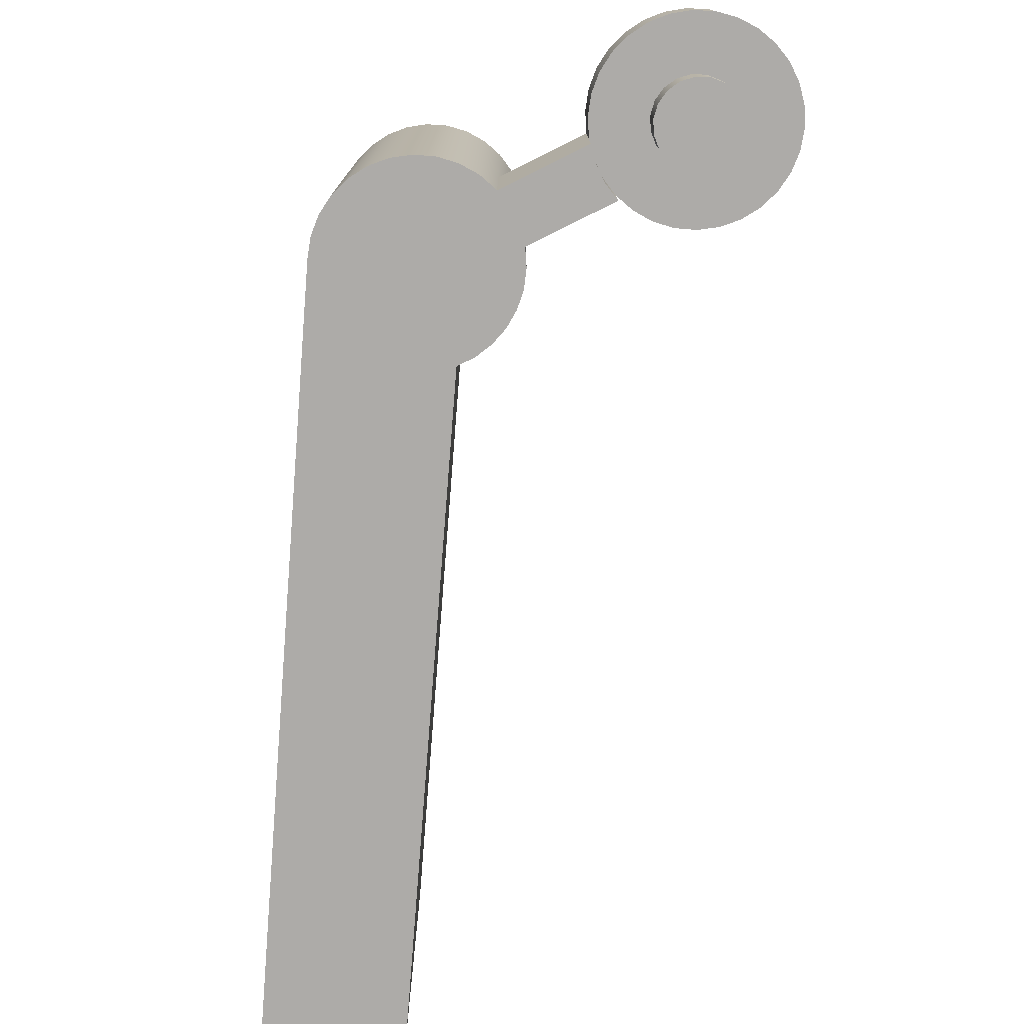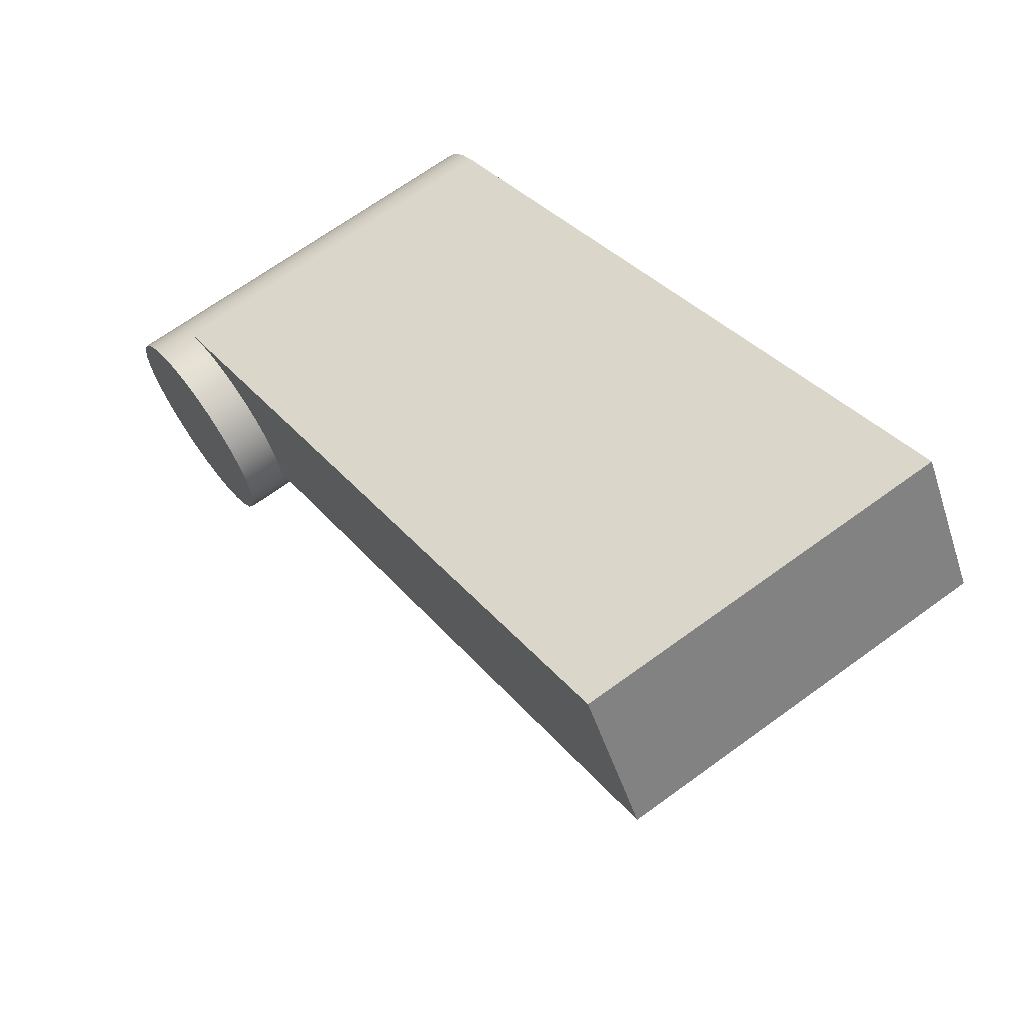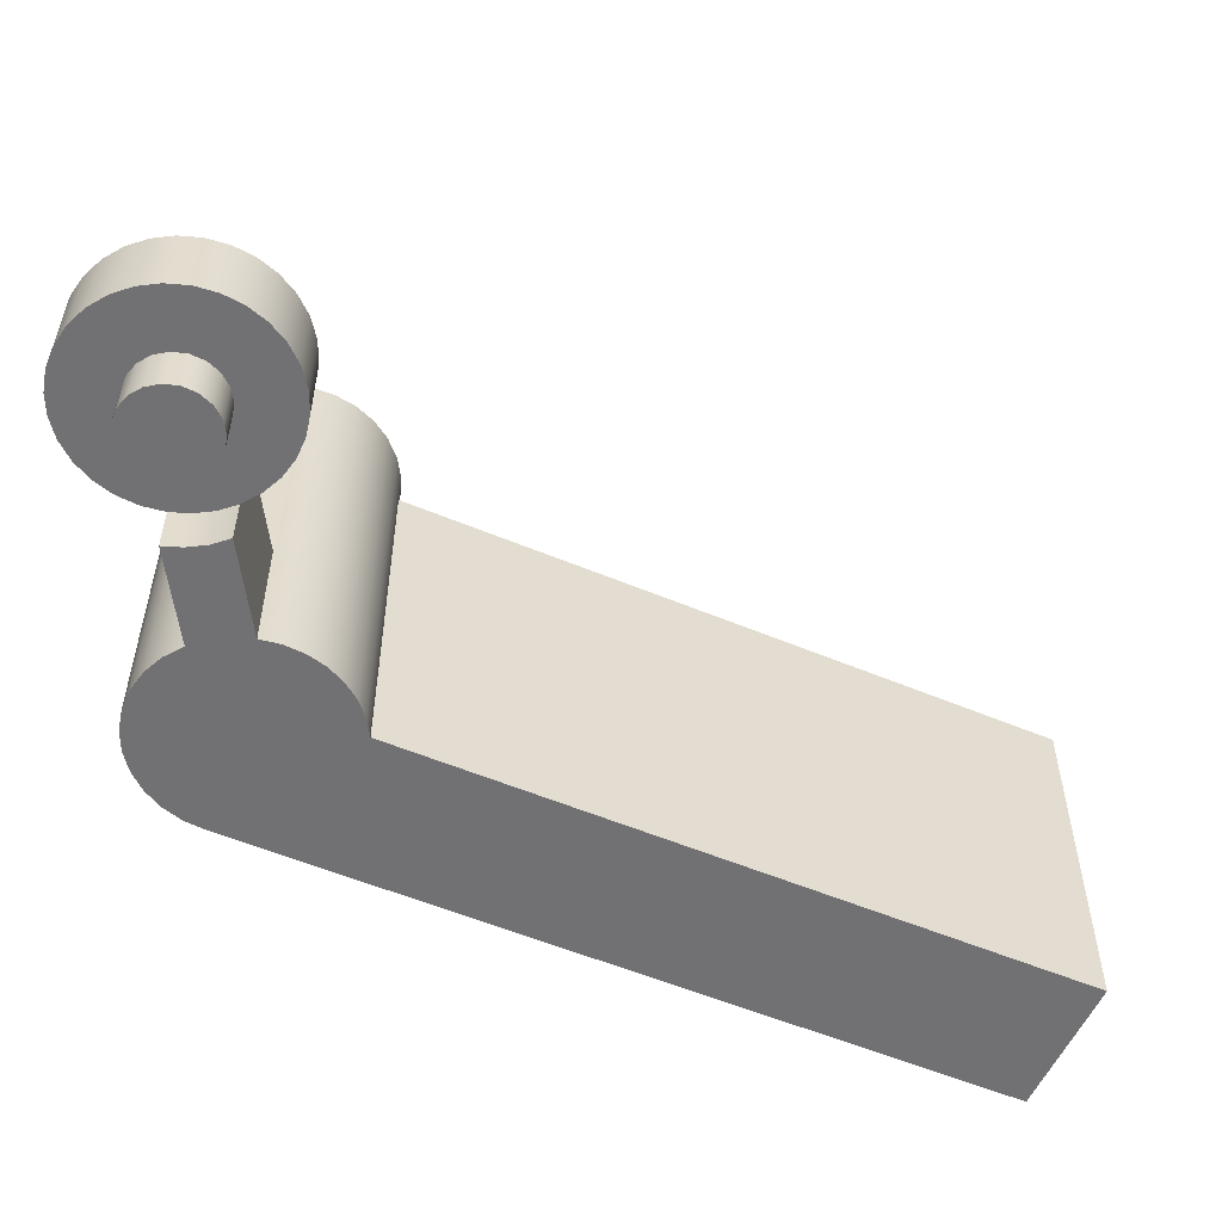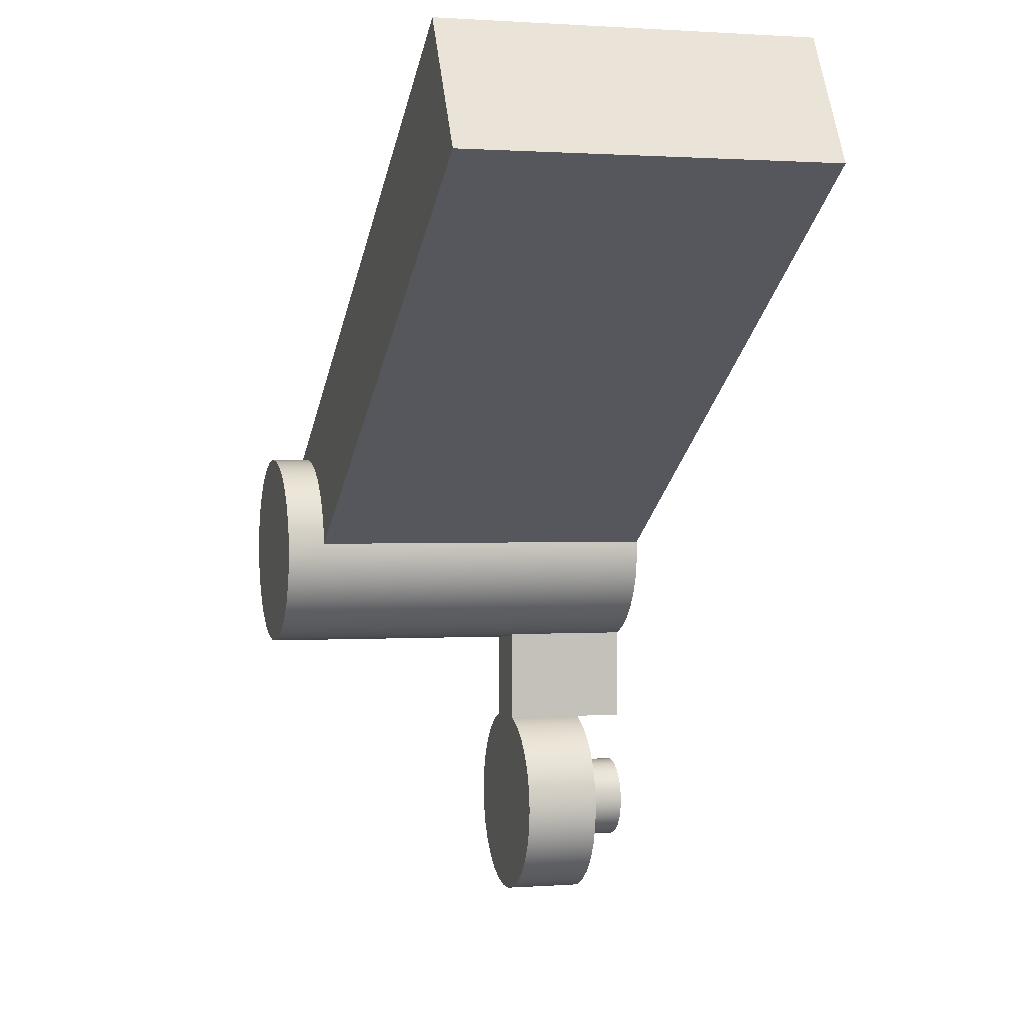
<metadata>
{"format":"obj","ext":"obj","renderer":"f3d","projection":"perspective","resolution":1024,"background":"white","views":[{"elev":-76.5,"azim":-63.7,"up":"+Z"},{"elev":67.0,"azim":53.7,"up":"+Y"},{"elev":-55.3,"azim":7.0,"up":"+Z"},{"elev":0.8,"azim":74.7,"up":"+Y"}]}
</metadata>
<code>
v 0.5226 0.05017 1.6
v 3.547 1.858 1.6
v 3.163 2.501 1.6
v -0.2573 0.4576 1.6
v -0.1619 0.4994 1.6
v -0.06007 0.5216 1.6
v 0.04407 0.5231 1.6
v 0.1465 0.5042 1.6
v 0.2431 0.4653 1.6
v 0.3302 0.4082 1.6
v 0.4043 0.3349 1.6
v 0.4624 0.2485 1.6
v 0.5024 0.1524 1.6
v -0.2573 0.4576 1.6
v 3.163 2.501 1.6
v 3.163 2.501 -0.25
v -0.2573 0.4576 -0.25
v 0.5226 0.05017 1.8
v 0.4996 0.1613 1.8
v 0.4532 0.265 1.8
v 0.3857 0.3562 1.8
v 0.3001 0.4308 1.8
v 0.2005 0.4852 1.8
v 0.09146 0.517 1.8
v -0.02181 0.5245 1.8
v -0.1341 0.5076 1.8
v -0.24 0.4669 1.8
v -0.3348 0.4044 1.8
v -0.4139 0.323 1.8
v -0.4737 0.2264 1.8
v -0.5113 0.1193 1.8
v -0.525 0.006623 1.8
v -0.5141 -0.1064 1.8
v -0.4792 -0.2144 1.8
v -0.4219 -0.3124 1.8
v -0.3449 -0.3958 1.8
v -0.2517 -0.4607 1.8
v -0.1468 -0.5041 1.8
v -0.03503 -0.5238 1.8
v 0.07839 -0.5191 1.8
v 0.1882 -0.4901 1.8
v 0.2891 -0.4382 1.8
v 0.3766 -0.3658 1.8
v 0.4464 -0.2763 1.8
v 0.4954 -0.1739 1.8
v 0.5212 -0.06334 1.8
v 0.1171 -0.1921 1.8
v 0.116 -0.1928 1.8
v 0.1149 -0.1935 1.8
v 0.1137 -0.1941 1.8
v 0.15 -0.5031 0.4
v 0.05063 -0.5226 0.4
v -0.05063 -0.5226 0.4
v -0.15 -0.5031 0.4
v -0.15 -0.9969 0.4
v -0.2522 -1.04 0.4
v -0.3431 -1.103 0.4
v -0.4188 -1.183 0.4
v -0.4759 -1.278 0.4
v -0.5118 -1.383 0.4
v -0.525 -1.493 0.4
v -0.5148 -1.603 0.4
v -0.4817 -1.709 0.4
v -0.4272 -1.805 0.4
v -0.3538 -1.888 0.4
v -0.2646 -1.953 0.4
v -0.1636 -1.999 0.4
v -0.05535 -2.022 0.4
v 0.05535 -2.022 0.4
v 0.1636 -1.999 0.4
v 0.2646 -1.953 0.4
v 0.3538 -1.888 0.4
v 0.4272 -1.805 0.4
v 0.4817 -1.709 0.4
v 0.5148 -1.603 0.4
v 0.525 -1.493 0.4
v 0.5118 -1.383 0.4
v 0.4759 -1.278 0.4
v 0.4188 -1.183 0.4
v 0.3431 -1.103 0.4
v 0.2522 -1.04 0.4
v 0.15 -0.9969 0.4
v 0.1171 -0.1921 0
v 0.1137 -0.1941 0
v 0.1149 -0.1935 0
v 0.116 -0.1928 0
v 0.15 -0.9969 0
v 0.05063 -0.9774 0
v -0.05063 -0.9774 0
v -0.15 -0.9969 0
v -0.15 -0.9969 -0.25
v -0.05063 -0.9774 -0.25
v 0.05063 -0.9774 -0.25
v 0.15 -0.9969 -0.25
v -0.15 -0.9969 -0.25
v -0.15 -0.5031 -0.25
v -0.2528 -0.4601 -0.25
v -0.3443 -0.3964 -0.25
v -0.4202 -0.3148 -0.25
v -0.4772 -0.219 -0.25
v -0.5126 -0.1133 -0.25
v -0.525 -0.002536 -0.25
v -0.5137 0.1083 -0.25
v -0.4792 0.2143 -0.25
v -0.4232 0.3107 -0.25
v -0.3481 0.393 -0.25
v -0.2573 0.4576 -0.25
v 3.163 2.501 -0.25
v 3.547 1.858 -0.25
v 0.5226 0.05017 -0.25
v 0.5223 -0.05292 -0.25
v 0.5019 -0.154 -0.25
v 0.4622 -0.2491 -0.25
v 0.4046 -0.3346 -0.25
v 0.3314 -0.4072 -0.25
v 0.2454 -0.4641 -0.25
v 0.15 -0.5031 -0.25
v 0.15 -0.9969 -0.25
v 0.05063 -0.9774 -0.25
v -0.05063 -0.9774 -0.25
v -0.225 -1.5 -0.25
v -0.2128 -1.573 -0.25
v -0.1776 -1.638 -0.25
v -0.1231 -1.688 -0.25
v -0.05523 -1.718 -0.25
v 0.01858 -1.724 -0.25
v 0.09038 -1.706 -0.25
v 0.1524 -1.666 -0.25
v 0.1979 -1.607 -0.25
v 0.2219 -1.537 -0.25
v 0.2219 -1.463 -0.25
v 0.1979 -1.393 -0.25
v 0.1524 -1.334 -0.25
v 0.09038 -1.294 -0.25
v 0.01858 -1.276 -0.25
v -0.05523 -1.282 -0.25
v -0.1231 -1.312 -0.25
v -0.1776 -1.362 -0.25
v -0.2128 -1.427 -0.25
v -0.225 -1.5 4.015e-24
v -0.2128 -1.427 0
v -0.1776 -1.362 0
v -0.1231 -1.312 0
v -0.05523 -1.282 0
v 0.01858 -1.276 0
v 0.09038 -1.294 0
v 0.1524 -1.334 0
v 0.1979 -1.393 0
v 0.2219 -1.463 0
v 0.2219 -1.537 0
v 0.1979 -1.607 0
v 0.1524 -1.666 0
v 0.09038 -1.706 0
v 0.01858 -1.724 0
v -0.05523 -1.718 0
v -0.1231 -1.688 0
v -0.1776 -1.638 0
v -0.2128 -1.573 0
v -0.225 -1.5 4.015e-24
v -0.225 -1.5 -0.25
v -0.225 -1.5 -0.25
v -0.2128 -1.427 -0.25
v -0.1776 -1.362 -0.25
v -0.1231 -1.312 -0.25
v -0.05523 -1.282 -0.25
v 0.01858 -1.276 -0.25
v 0.09038 -1.294 -0.25
v 0.1524 -1.334 -0.25
v 0.1979 -1.393 -0.25
v 0.2219 -1.463 -0.25
v 0.2219 -1.537 -0.25
v 0.1979 -1.607 -0.25
v 0.1524 -1.666 -0.25
v 0.09038 -1.706 -0.25
v 0.01858 -1.724 -0.25
v -0.05523 -1.718 -0.25
v -0.1231 -1.688 -0.25
v -0.1776 -1.638 -0.25
v -0.2128 -1.573 -0.25
v 0.1137 -0.1941 0
v 0.1171 -0.1921 0
v 0.1171 -0.1921 1.8
v 0.1137 -0.1941 1.8
v 0.1171 -0.1921 0
v 0.116 -0.1928 0
v 0.1149 -0.1935 0
v 0.1137 -0.1941 0
v 0.1137 -0.1941 1.8
v 0.1149 -0.1935 1.8
v 0.116 -0.1928 1.8
v 0.1171 -0.1921 1.8
v 3.163 2.501 1.6
v 3.547 1.858 1.6
v 3.547 1.858 -0.25
v 3.163 2.501 -0.25
v 3.547 1.858 1.6
v 0.5226 0.05017 1.6
v 0.5226 0.05017 -0.25
v 3.547 1.858 -0.25
v -0.2573 0.4576 1.6
v -0.2573 0.4576 -0.25
v -0.3481 0.393 -0.25
v -0.4232 0.3107 -0.25
v -0.4792 0.2143 -0.25
v -0.5137 0.1083 -0.25
v -0.525 -0.002536 -0.25
v -0.5126 -0.1133 -0.25
v -0.4772 -0.219 -0.25
v -0.4202 -0.3148 -0.25
v -0.3443 -0.3964 -0.25
v -0.2528 -0.4601 -0.25
v -0.15 -0.5031 -0.25
v -0.15 -0.5031 0.4
v -0.05063 -0.5226 0.4
v 0.05063 -0.5226 0.4
v 0.15 -0.5031 0.4
v 0.15 -0.5031 -0.25
v 0.2454 -0.4641 -0.25
v 0.3314 -0.4072 -0.25
v 0.4046 -0.3346 -0.25
v 0.4622 -0.2491 -0.25
v 0.5019 -0.154 -0.25
v 0.5223 -0.05292 -0.25
v 0.5226 0.05017 -0.25
v 0.5226 0.05017 1.6
v 0.5024 0.1524 1.6
v 0.4624 0.2485 1.6
v 0.4043 0.3349 1.6
v 0.3302 0.4082 1.6
v 0.2431 0.4653 1.6
v 0.1465 0.5042 1.6
v 0.04407 0.5231 1.6
v -0.06007 0.5216 1.6
v -0.1619 0.4994 1.6
v 0.5226 0.05017 1.8
v 0.5212 -0.06334 1.8
v 0.4954 -0.1739 1.8
v 0.4464 -0.2763 1.8
v 0.3766 -0.3658 1.8
v 0.2891 -0.4382 1.8
v 0.1882 -0.4901 1.8
v 0.07839 -0.5191 1.8
v -0.03503 -0.5238 1.8
v -0.1468 -0.5041 1.8
v -0.2517 -0.4607 1.8
v -0.3449 -0.3958 1.8
v -0.4219 -0.3124 1.8
v -0.4792 -0.2144 1.8
v -0.5141 -0.1064 1.8
v -0.525 0.006623 1.8
v -0.5113 0.1193 1.8
v -0.4737 0.2264 1.8
v -0.4139 0.323 1.8
v -0.3348 0.4044 1.8
v -0.24 0.4669 1.8
v -0.1341 0.5076 1.8
v -0.02181 0.5245 1.8
v 0.09146 0.517 1.8
v 0.2005 0.4852 1.8
v 0.3001 0.4308 1.8
v 0.3857 0.3562 1.8
v 0.4532 0.265 1.8
v 0.4996 0.1613 1.8
v -0.525 -0.002536 -0.25
v -0.5141 -0.1064 1.8
v 0.15 -0.5031 -0.25
v 0.15 -0.5031 0.4
v 0.15 -0.9969 0.4
v 0.15 -0.9969 0
v 0.15 -0.9969 -0.25
v -0.15 -0.9969 0
v -0.2522 -1.04 0
v -0.3431 -1.103 0
v -0.4188 -1.183 0
v -0.4759 -1.278 0
v -0.5118 -1.383 0
v -0.525 -1.493 0
v -0.5148 -1.603 0
v -0.4817 -1.709 0
v -0.4272 -1.805 0
v -0.3538 -1.888 0
v -0.2646 -1.953 0
v -0.1636 -1.999 0
v -0.05535 -2.022 0
v 0.05535 -2.022 0
v 0.1636 -1.999 0
v 0.2646 -1.953 0
v 0.3538 -1.888 0
v 0.4272 -1.805 0
v 0.4817 -1.709 0
v 0.5148 -1.603 0
v 0.525 -1.493 0
v 0.5118 -1.383 0
v 0.4759 -1.278 0
v 0.4188 -1.183 0
v 0.3431 -1.103 0
v 0.2522 -1.04 0
v 0.15 -0.9969 0
v 0.15 -0.9969 0.4
v 0.2522 -1.04 0.4
v 0.3431 -1.103 0.4
v 0.4188 -1.183 0.4
v 0.4759 -1.278 0.4
v 0.5118 -1.383 0.4
v 0.525 -1.493 0.4
v 0.5148 -1.603 0.4
v 0.4817 -1.709 0.4
v 0.4272 -1.805 0.4
v 0.3538 -1.888 0.4
v 0.2646 -1.953 0.4
v 0.1636 -1.999 0.4
v 0.05535 -2.022 0.4
v -0.05535 -2.022 0.4
v -0.1636 -1.999 0.4
v -0.2646 -1.953 0.4
v -0.3538 -1.888 0.4
v -0.4272 -1.805 0.4
v -0.4817 -1.709 0.4
v -0.5148 -1.603 0.4
v -0.525 -1.493 0.4
v -0.5118 -1.383 0.4
v -0.4759 -1.278 0.4
v -0.4188 -1.183 0.4
v -0.3431 -1.103 0.4
v -0.2522 -1.04 0.4
v -0.15 -0.9969 0.4
v -0.15 -0.9969 0
v -0.15 -0.9969 0.4
v -0.15 -0.5031 0.4
v -0.15 -0.5031 -0.25
v -0.15 -0.9969 -0.25
v -0.15 -0.9969 0
v -0.05063 -0.9774 0
v 0.05063 -0.9774 0
v 0.15 -0.9969 0
v 0.2522 -1.04 0
v 0.3431 -1.103 0
v 0.4188 -1.183 0
v 0.4759 -1.278 0
v 0.5118 -1.383 0
v 0.525 -1.493 0
v 0.5148 -1.603 0
v 0.4817 -1.709 0
v 0.4272 -1.805 0
v 0.3538 -1.888 0
v 0.2646 -1.953 0
v 0.1636 -1.999 0
v 0.05535 -2.022 0
v -0.05535 -2.022 0
v -0.1636 -1.999 0
v -0.2646 -1.953 0
v -0.3538 -1.888 0
v -0.4272 -1.805 0
v -0.4817 -1.709 0
v -0.5148 -1.603 0
v -0.525 -1.493 0
v -0.5118 -1.383 0
v -0.4759 -1.278 0
v -0.4188 -1.183 0
v -0.3431 -1.103 0
v -0.2522 -1.04 0
v -0.225 -1.5 4.015e-24
v -0.2128 -1.573 0
v -0.1776 -1.638 0
v -0.1231 -1.688 0
v -0.05523 -1.718 0
v 0.01858 -1.724 0
v 0.09038 -1.706 0
v 0.1524 -1.666 0
v 0.1979 -1.607 0
v 0.2219 -1.537 0
v 0.2219 -1.463 0
v 0.1979 -1.393 0
v 0.1524 -1.334 0
v 0.09038 -1.294 0
v 0.01858 -1.276 0
v -0.05523 -1.282 0
v -0.1231 -1.312 0
v -0.1776 -1.362 0
v -0.2128 -1.427 0
g 9cecb64c-e36f-11ea-8fdf-54bf646e7e1f
f 1 2 13
f 13 2 12
f 12 2 11
f 11 2 10
f 10 2 9
f 9 2 3
f 9 3 8
f 8 3 7
f 7 3 6
f 6 3 5
f 5 3 4
g 9b68aa58-e36f-11ea-8b31-54bf646e7e1f
f 14 15 17
f 17 15 16
g 9c5fb6da-e36f-11ea-8660-54bf646e7e1f
f 46 18 47
f 47 18 19
f 47 19 20
f 20 21 47
f 47 21 29
f 47 29 30
f 29 21 28
f 28 21 22
f 28 22 27
f 27 22 23
f 27 23 26
f 26 23 24
f 26 24 25
f 30 31 47
f 47 31 32
f 47 32 50
f 50 32 33
f 50 33 34
f 34 35 50
f 50 35 36
f 50 36 37
f 37 38 50
f 50 38 39
f 50 39 40
f 40 41 50
f 50 41 42
f 50 42 43
f 44 47 43
f 43 47 48
f 43 48 49
f 44 45 47
f 47 45 46
f 49 50 43
g 9b6c7ad2-e36f-11ea-9a7b-54bf646e7e1f
f 51 52 82
f 82 52 53
f 82 53 55
f 55 53 54
f 56 67 55
f 55 67 68
f 55 68 69
f 67 56 66
f 66 56 57
f 66 57 65
f 65 57 58
f 65 58 64
f 64 58 59
f 64 59 63
f 63 59 60
f 63 60 62
f 62 60 61
f 55 69 82
f 82 69 70
f 82 70 81
f 81 70 71
f 81 71 80
f 80 71 72
f 80 72 79
f 79 72 73
f 79 73 78
f 78 73 74
f 78 74 77
f 77 74 75
f 77 75 76
g 9bdb6a30-e36f-11ea-a43a-54bf646e7e1f
f 83 84 86
f 86 84 85
g 9bdc7bb4-e36f-11ea-a3d9-54bf646e7e1f
f 94 87 93
f 93 87 88
f 93 88 92
f 92 88 89
f 92 89 91
f 91 89 90
g 9bdd6618-e36f-11ea-bc97-54bf646e7e1f
f 95 96 120
f 120 96 119
f 119 96 117
f 119 117 118
f 96 97 117
f 117 97 98
f 117 98 116
f 116 98 115
f 115 98 99
f 115 99 114
f 114 99 100
f 114 100 113
f 113 100 112
f 112 100 101
f 112 101 111
f 111 101 102
f 111 102 110
f 110 102 103
f 110 103 104
f 104 105 110
f 110 105 106
f 110 106 107
f 107 108 110
f 110 108 109
g 9bde508a-e36f-11ea-9a70-54bf646e7e1f
f 122 158 121
f 121 158 159
f 160 140 139
f 139 140 141
f 139 141 138
f 138 141 142
f 138 142 137
f 137 142 143
f 137 143 136
f 136 143 144
f 136 144 135
f 135 144 145
f 135 145 134
f 134 145 146
f 134 146 133
f 133 146 147
f 133 147 132
f 132 147 148
f 132 148 131
f 131 148 149
f 131 149 130
f 130 149 150
f 130 150 129
f 129 150 151
f 129 151 128
f 128 151 152
f 128 152 127
f 127 152 153
f 127 153 126
f 126 153 154
f 126 154 125
f 125 154 155
f 125 155 124
f 124 155 156
f 124 156 123
f 123 156 157
f 123 157 122
f 122 157 158
g 9bdf6212-e36f-11ea-aa0e-54bf646e7e1f
f 162 170 161
f 161 170 171
f 161 171 179
f 179 171 172
f 179 172 178
f 178 172 173
f 178 173 177
f 177 173 174
f 177 174 176
f 176 174 175
f 170 162 169
f 169 162 163
f 169 163 168
f 168 163 164
f 168 164 167
f 167 164 165
f 167 165 166
g 9b67989a-e36f-11ea-97b4-54bf646e7e1f
f 180 181 183
f 183 181 182
g 9b68352c-e36f-11ea-9b72-54bf646e7e1f
f 191 184 190
f 190 184 185
f 190 185 189
f 189 185 186
f 189 186 188
f 188 186 187
g 9b691f64-e36f-11ea-87d9-54bf646e7e1f
f 192 193 195
f 195 193 194
g 9b699498-e36f-11ea-a5c7-54bf646e7e1f
f 196 197 199
f 199 197 198
g 9b6a09ca-e36f-11ea-a8ae-54bf646e7e1f
f 201 254 200
f 200 254 255
f 200 255 234
f 234 255 256
f 234 256 233
f 233 256 257
f 233 257 232
f 232 257 258
f 232 258 231
f 231 258 259
f 231 259 230
f 230 259 260
f 230 260 229
f 229 260 261
f 229 261 228
f 228 261 262
f 228 262 227
f 227 262 263
f 227 263 226
f 226 263 235
f 226 235 225
f 225 235 223
f 225 223 224
f 201 202 254
f 254 202 253
f 253 202 203
f 253 203 252
f 252 203 204
f 252 204 251
f 251 204 205
f 251 205 250
f 250 205 264
f 250 264 249
f 265 206 207
f 265 207 248
f 248 207 208
f 248 208 247
f 247 208 209
f 247 209 246
f 246 209 210
f 246 210 211
f 246 211 245
f 245 211 212
f 245 212 213
f 245 213 244
f 244 213 214
f 244 214 243
f 243 214 215
f 243 215 242
f 242 215 216
f 242 216 241
f 241 216 217
f 241 217 218
f 241 218 240
f 240 218 219
f 240 219 239
f 239 219 220
f 239 220 238
f 238 220 221
f 238 221 237
f 237 221 222
f 237 222 236
f 236 222 223
f 236 223 235
g 9b6a7ef8-e36f-11ea-97c8-54bf646e7e1f
f 270 266 269
f 269 266 267
f 269 267 268
g 9b6af424-e36f-11ea-80a6-54bf646e7e1f
f 326 271 325
f 325 271 272
f 325 272 273
f 325 273 324
f 324 273 274
f 324 274 323
f 323 274 275
f 323 275 322
f 322 275 276
f 322 276 321
f 321 276 277
f 321 277 320
f 320 277 278
f 320 278 319
f 319 278 279
f 319 279 318
f 318 279 280
f 318 280 317
f 317 280 281
f 317 281 316
f 316 281 282
f 316 282 315
f 315 282 283
f 315 283 314
f 314 283 284
f 314 284 313
f 313 284 285
f 313 285 312
f 312 285 286
f 312 286 311
f 311 286 287
f 311 287 310
f 310 287 288
f 310 288 309
f 309 288 289
f 309 289 308
f 308 289 290
f 308 290 307
f 307 290 291
f 307 291 306
f 306 291 292
f 306 292 305
f 305 292 293
f 305 293 304
f 304 293 294
f 304 294 303
f 303 294 295
f 303 295 302
f 302 295 296
f 302 296 301
f 301 296 297
f 301 297 300
f 300 297 299
f 299 297 298
g 9b6b694c-e36f-11ea-b266-54bf646e7e1f
f 328 329 327
f 327 329 330
f 327 330 331
g 9b6d170c-e36f-11ea-a00b-54bf646e7e1f
f 361 332 377
f 377 332 333
f 377 333 376
f 376 333 334
f 376 334 335
f 376 335 375
f 375 335 336
f 375 336 337
f 375 337 374
f 374 337 338
f 374 338 373
f 373 338 339
f 373 339 340
f 373 340 372
f 372 340 341
f 372 341 371
f 371 341 342
f 371 342 370
f 370 342 343
f 370 343 344
f 370 344 369
f 369 344 345
f 369 345 368
f 368 345 346
f 368 346 347
f 368 347 367
f 367 347 348
f 367 348 349
f 367 349 366
f 366 349 350
f 366 350 351
f 366 351 365
f 365 351 352
f 365 352 364
f 364 352 353
f 364 353 354
f 364 354 363
f 363 354 355
f 363 355 362
f 362 355 356
f 362 356 357
f 362 357 380
f 380 357 358
f 380 358 379
f 379 358 359
f 379 359 360
f 379 360 378
f 378 360 361
f 378 361 377

</code>
